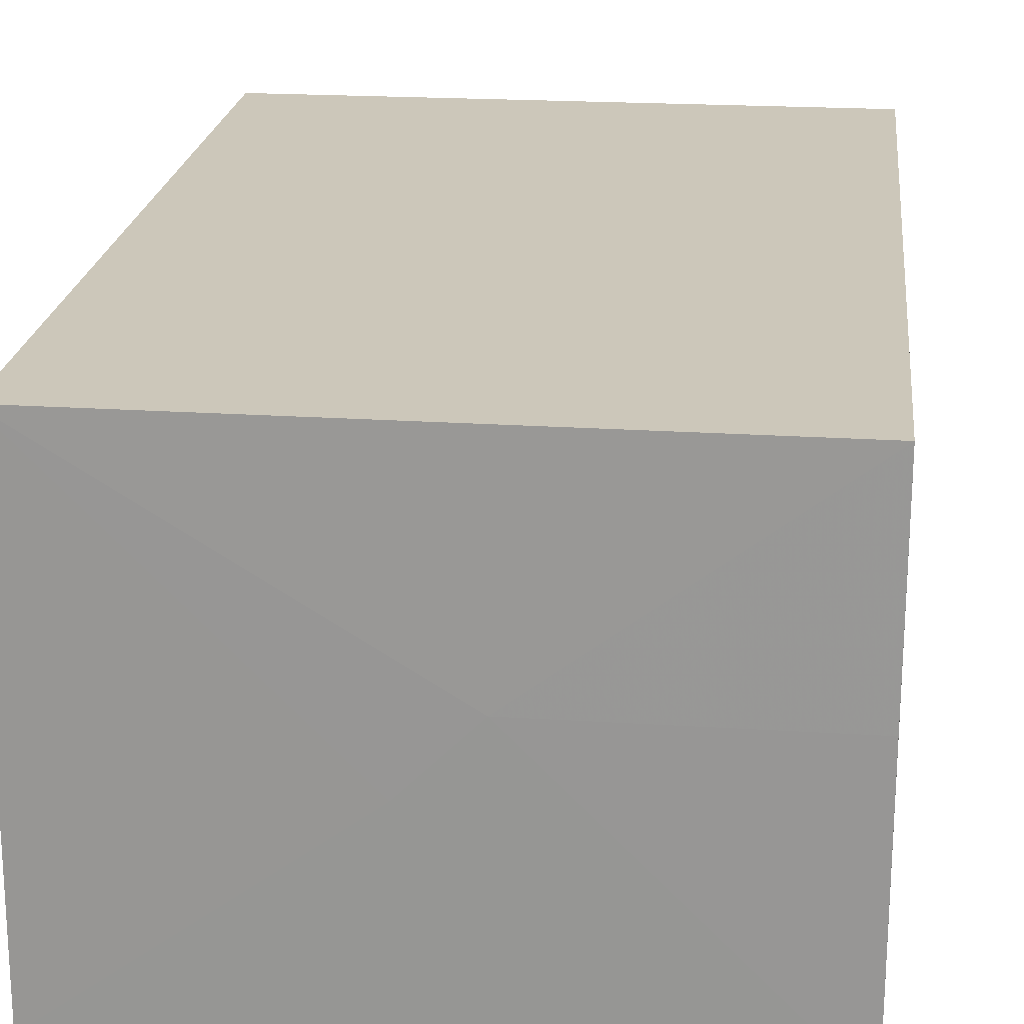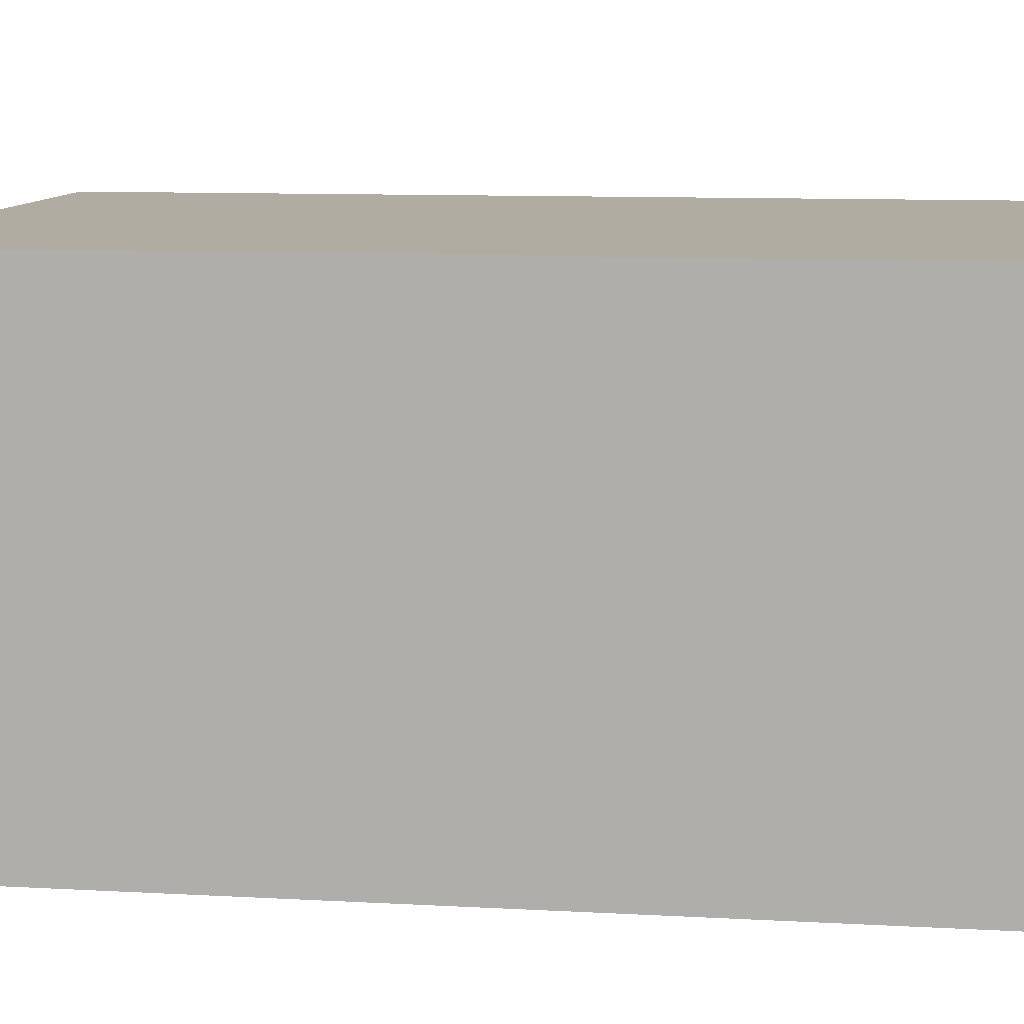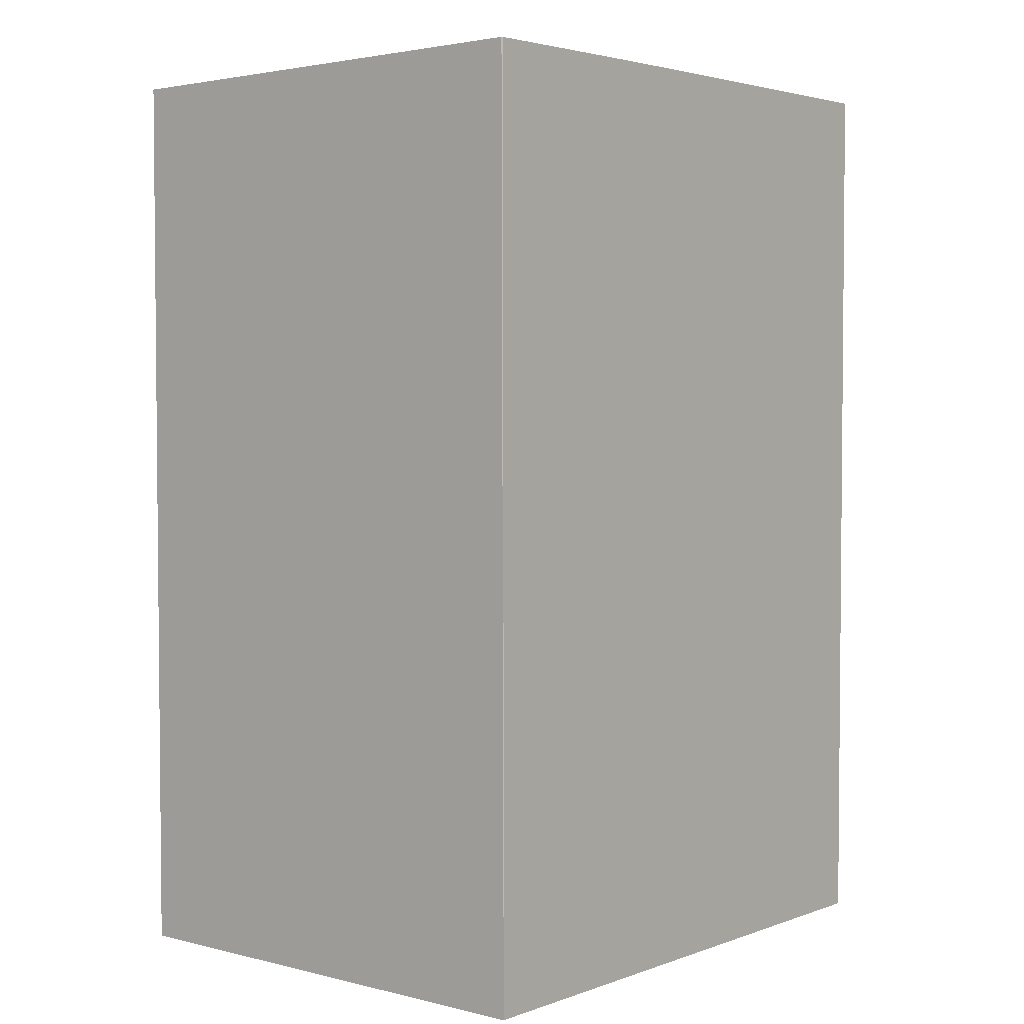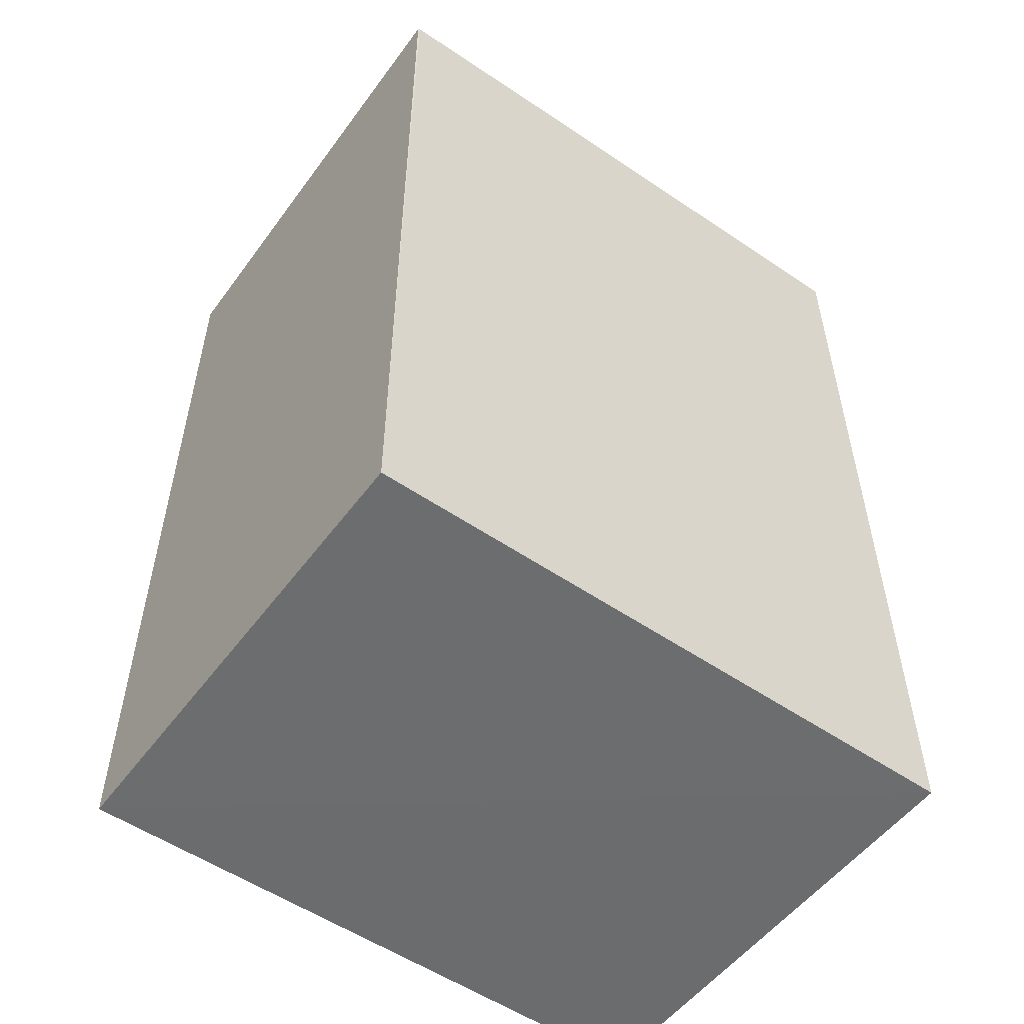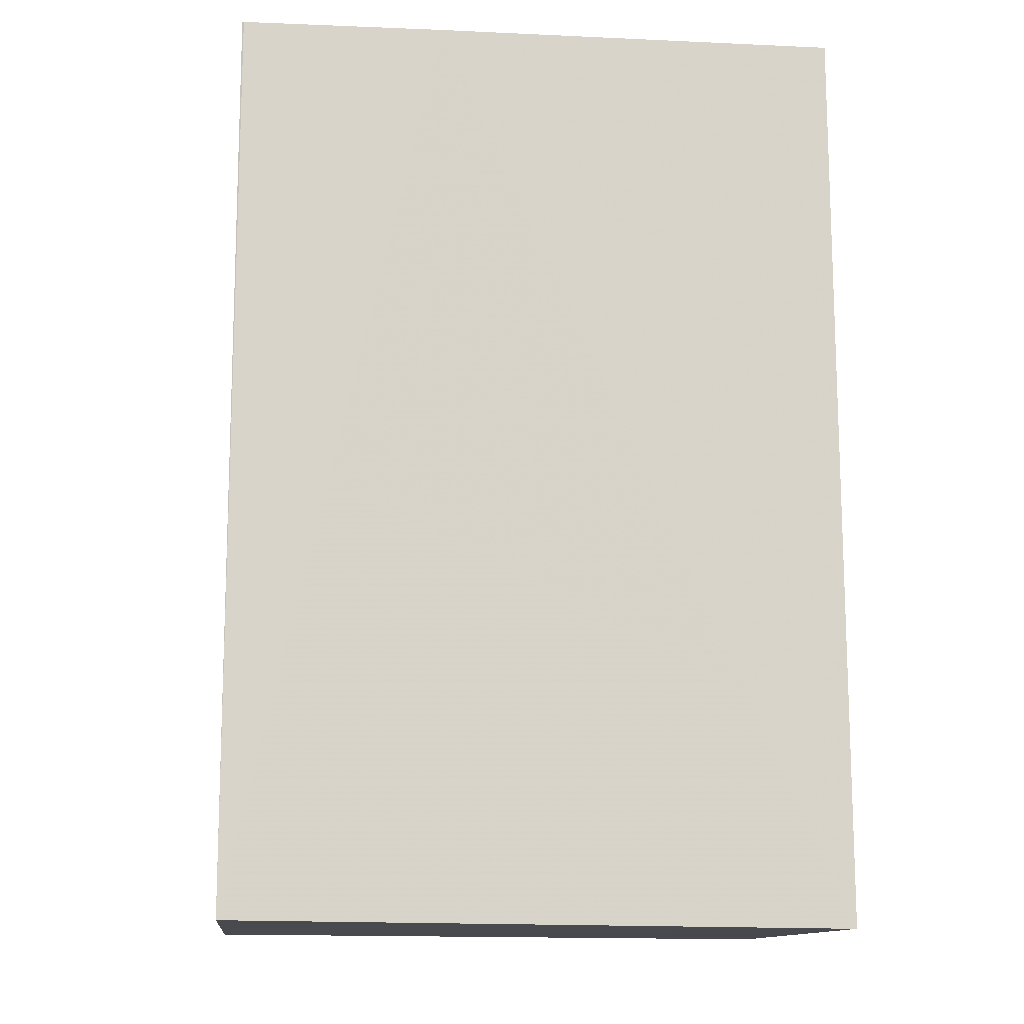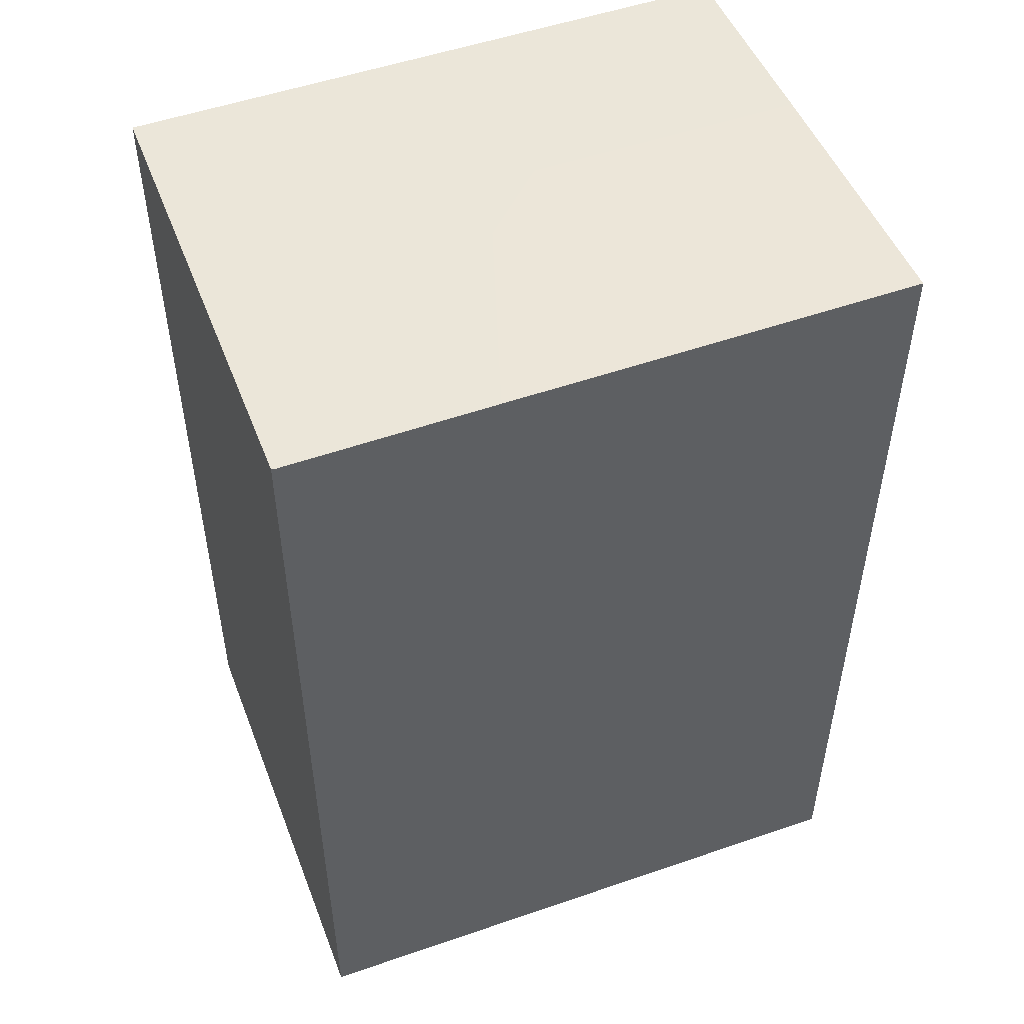
<metadata>
{"format":"obj","ext":"obj","renderer":"f3d","projection":"perspective","resolution":1024,"background":"white","views":[{"elev":21.4,"azim":-173.6,"up":"+Z"},{"elev":10.2,"azim":-82.0,"up":"+Z"},{"elev":3.2,"azim":129.1,"up":"+Y"},{"elev":-53.9,"azim":144.2,"up":"+Y"},{"elev":-13.2,"azim":173.4,"up":"+Y"},{"elev":50.3,"azim":159.1,"up":"+Y"}]}
</metadata>
<code>
v 0.0437 0.02722 0.208
v 0.04368 -0.0274 0.208
v 0.0438 0.02749 0.1792
v 0.006633 0.02778 0.1791
v 0.006641 0.02743 0.208
v 0.006623 -0.02786 0.1791
v 0.02309 0.0276 0.1955
v 0.04368 -0.02753 0.1791
v 0.006637 -0.02761 0.2079
v 0.02718 0.0276 0.1915
v 0.006644 0.02764 0.1956
v 0.0313 0.02763 0.1791
v 0.0437 0.02749 0.1792
f 1 2 3
f 5 2 1
f 6 5 4
f 7 5 1
f 8 3 2
f 8 2 6
f 9 6 2
f 9 2 5
f 9 5 6
f 10 7 1
f 10 1 3
f 10 4 7
f 11 7 4
f 11 4 5
f 11 5 7
f 12 8 6
f 12 6 4
f 12 10 3
f 12 4 10
f 13 12 3
f 13 3 8
f 13 8 12

</code>
